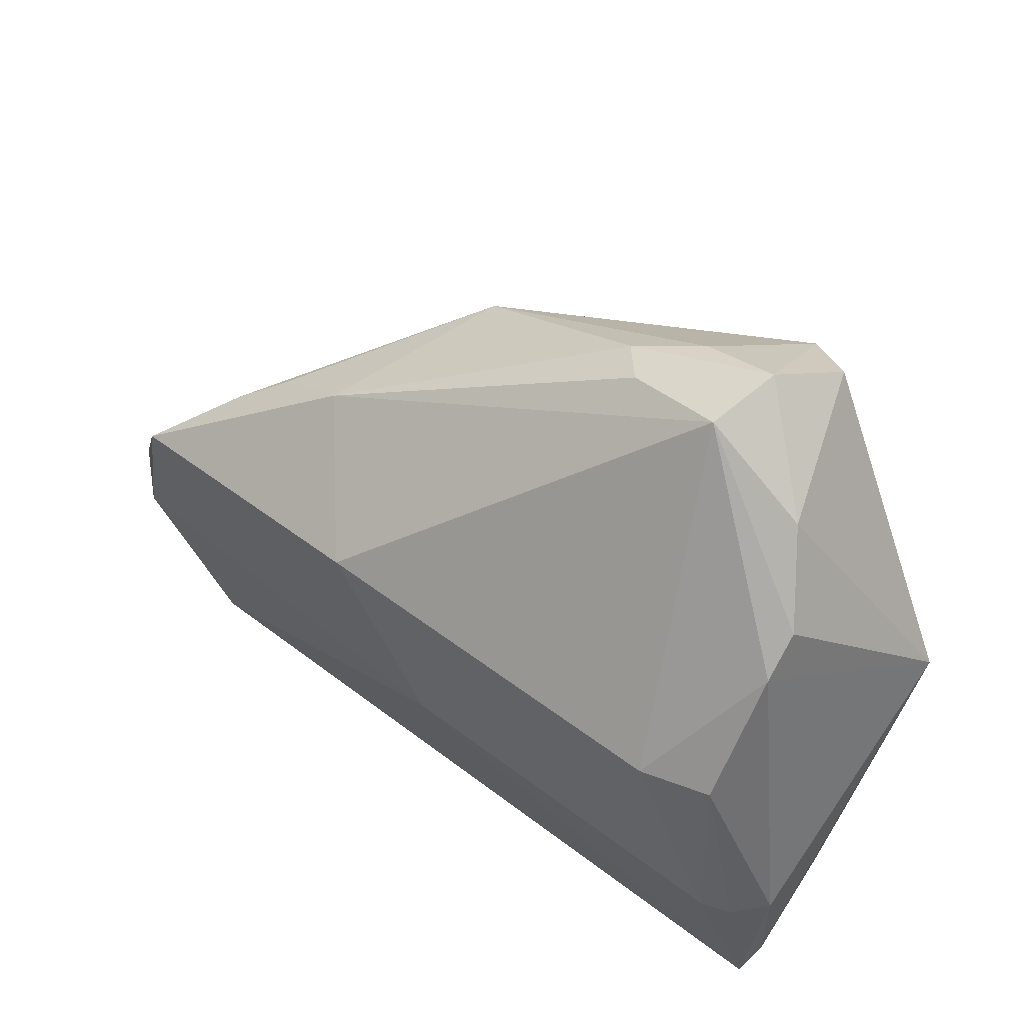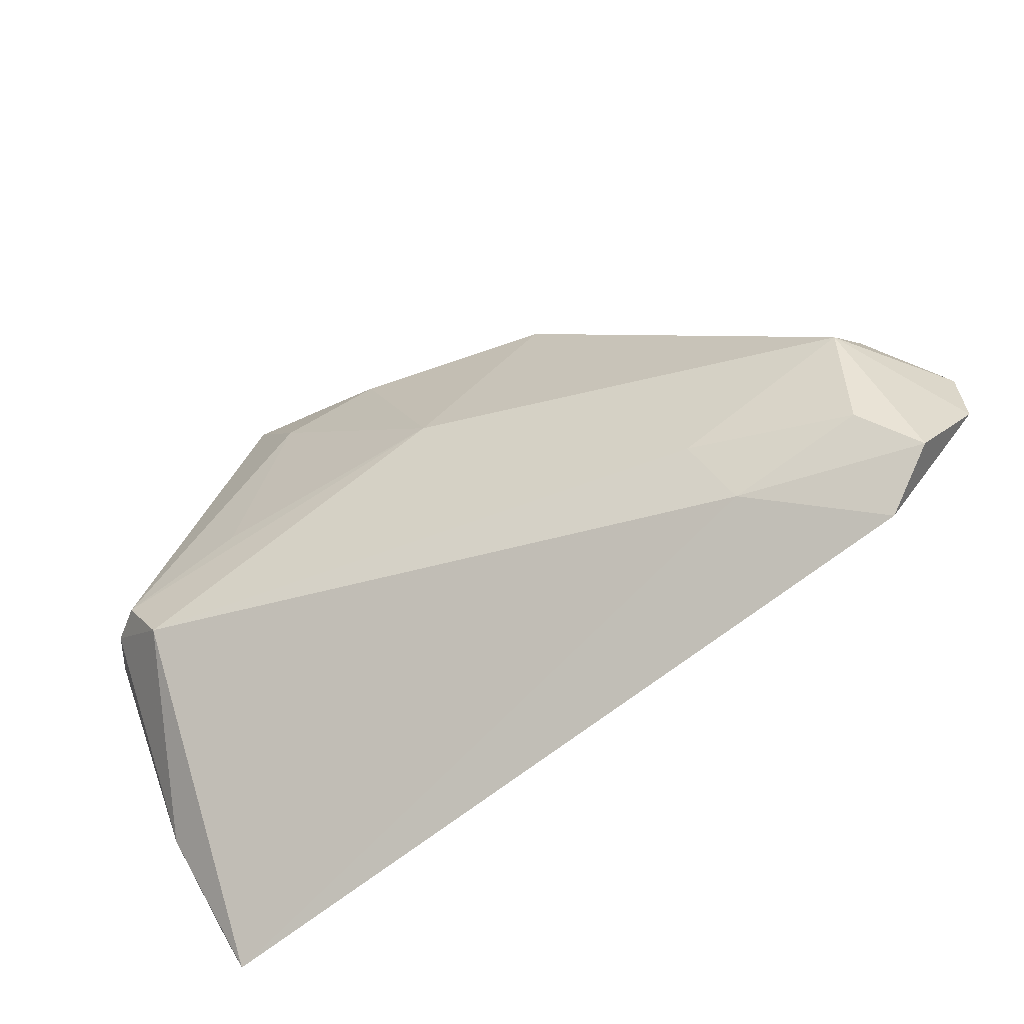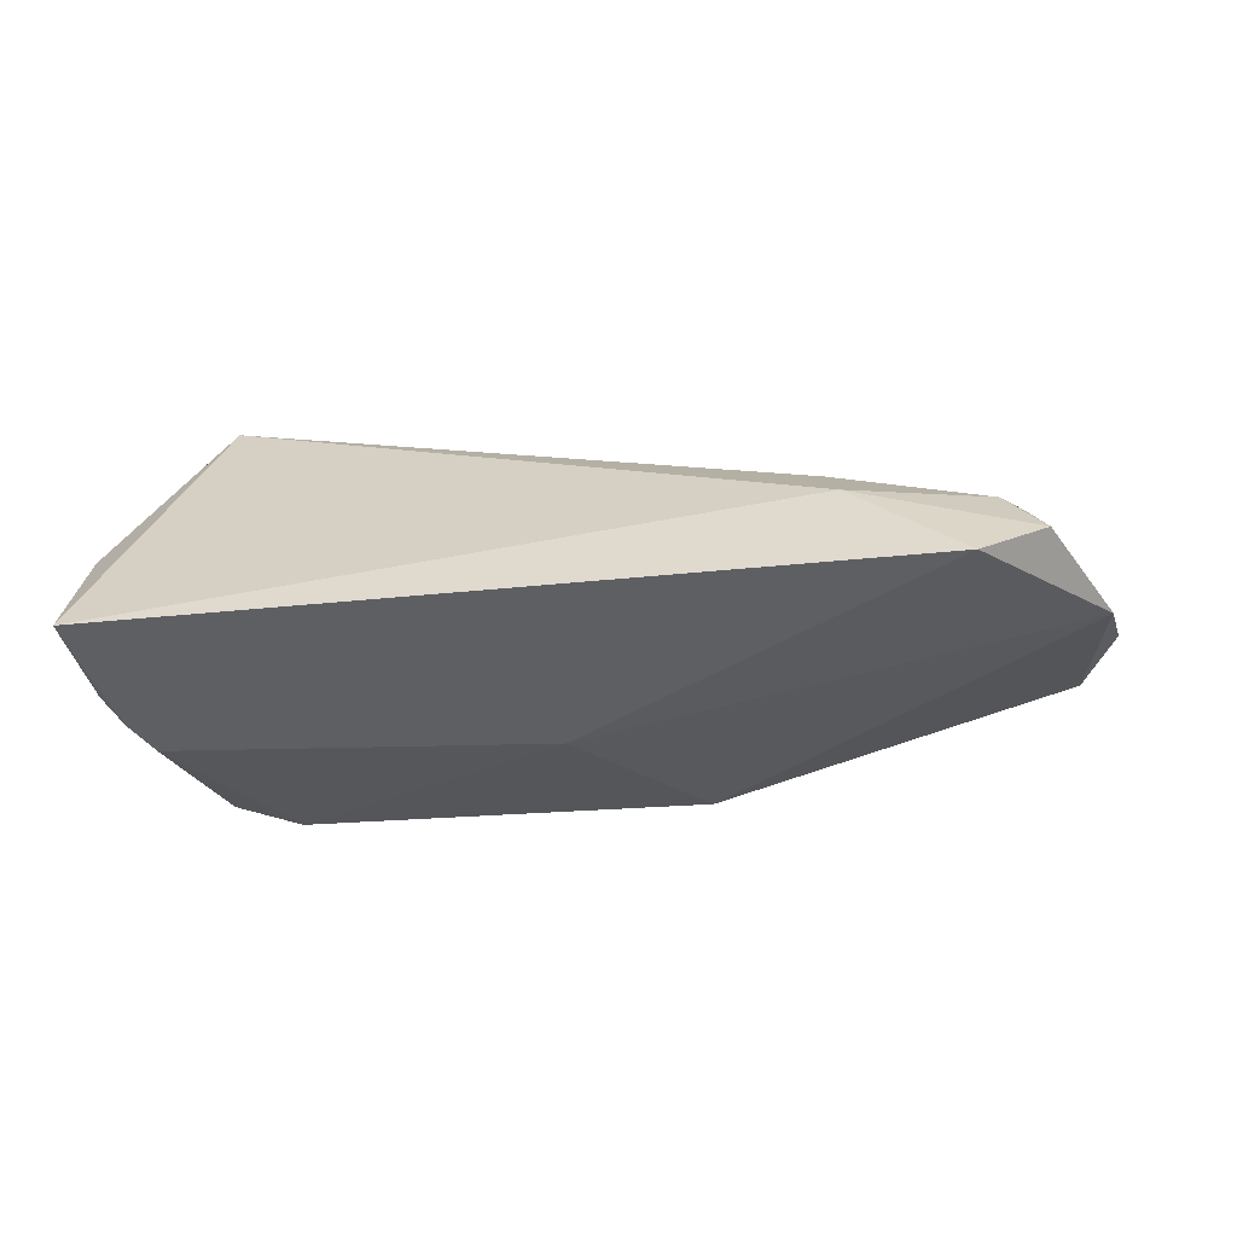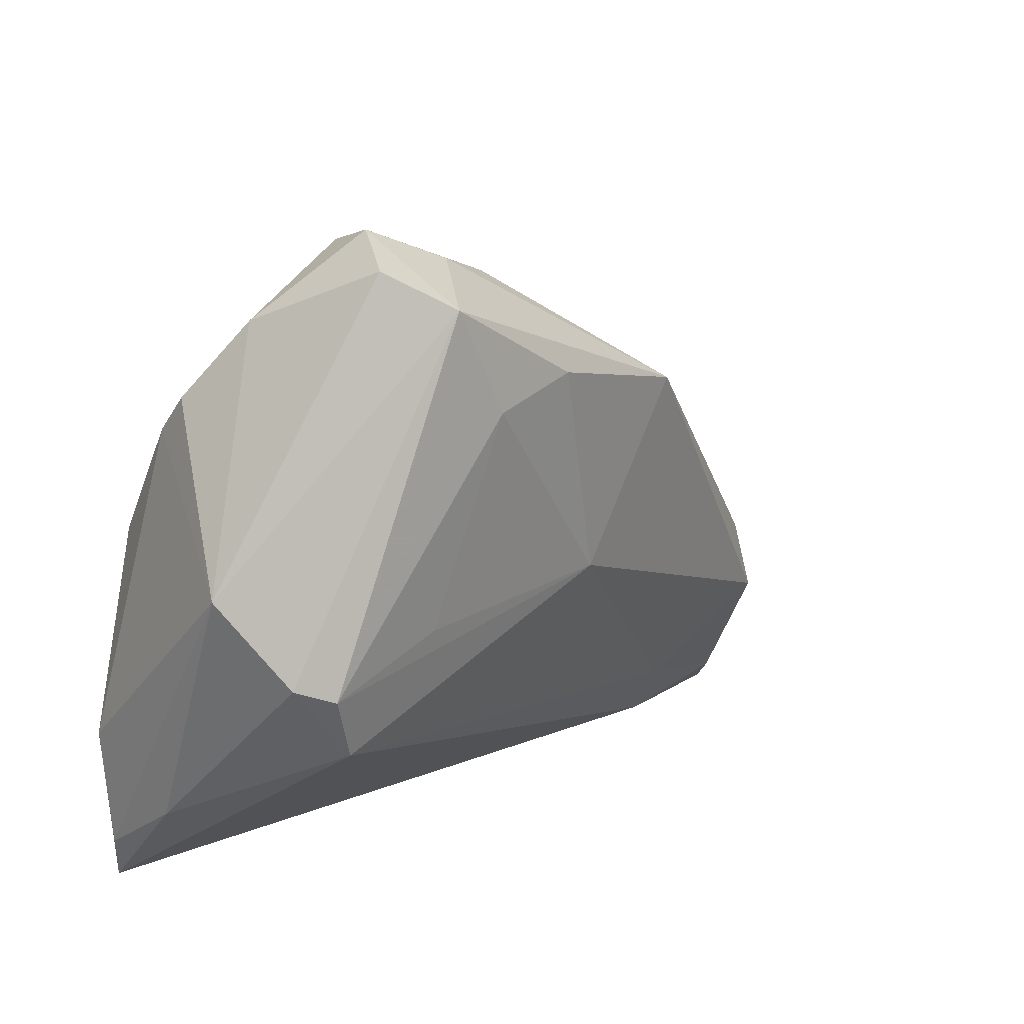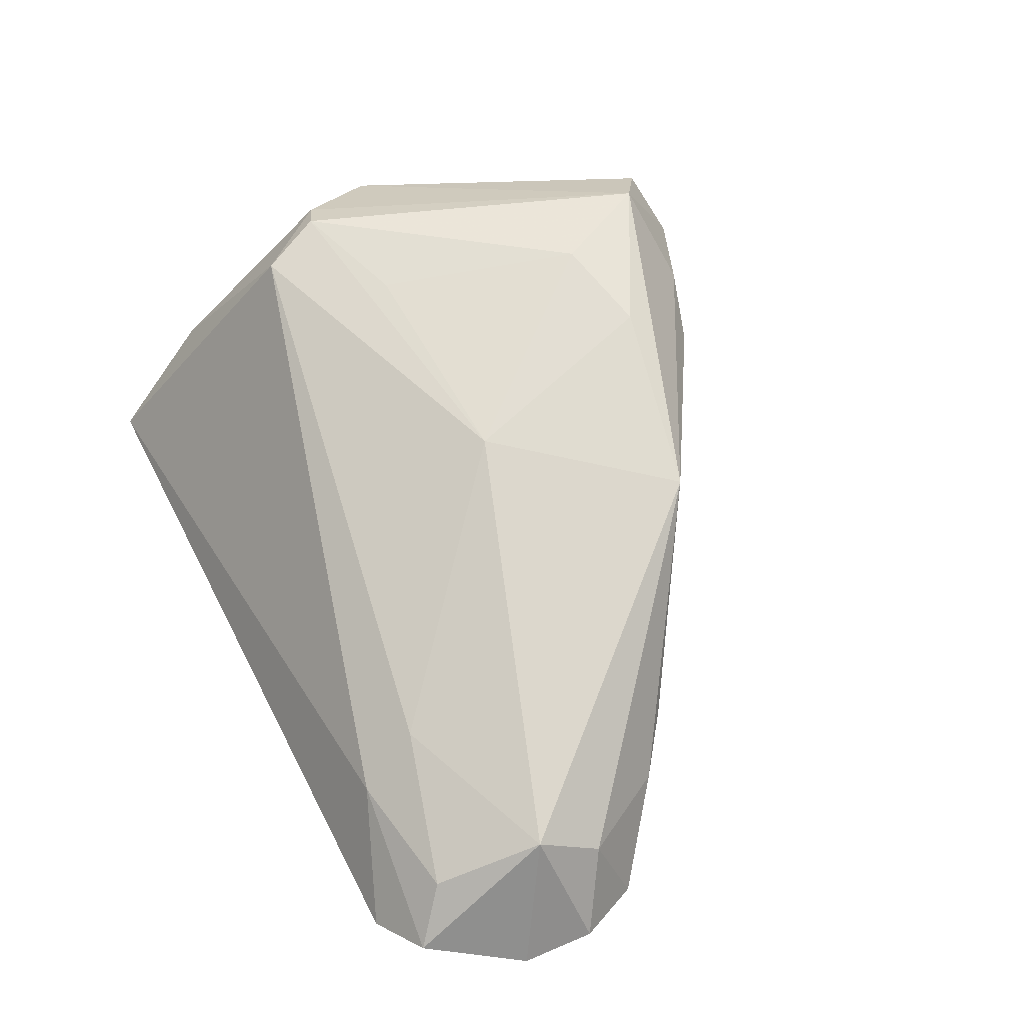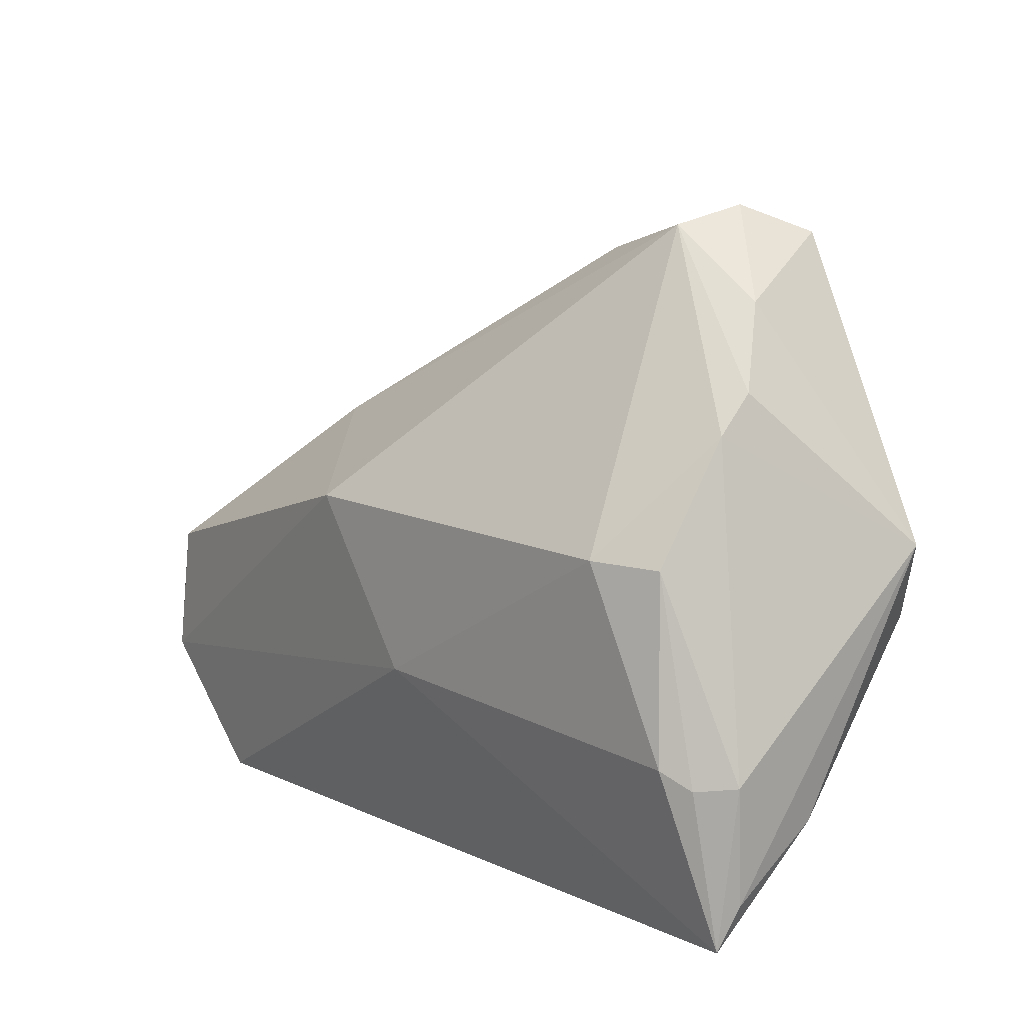
<metadata>
{"format":"obj","ext":"obj","renderer":"f3d","projection":"perspective","resolution":1024,"background":"white","views":[{"elev":52.0,"azim":-141.1,"up":"+Y"},{"elev":-72.3,"azim":36.4,"up":"+Y"},{"elev":-25.7,"azim":9.0,"up":"+Z"},{"elev":15.3,"azim":-42.3,"up":"+Y"},{"elev":55.6,"azim":63.5,"up":"+Z"},{"elev":11.0,"azim":-132.3,"up":"+Y"}]}
</metadata>
<code>
v 0.04565 -0.01891 -0.0001251
v -0.0154 0.03399 0.002834
v -0.04777 -0.007692 0.01766
v -0.02747 0.03728 0.0005353
v -0.04466 0.0203 -0.006209
v 0.02334 0.01142 -0.006585
v 0.04269 -0.03162 -0.005061
v -0.02961 0.03936 0.008682
v -0.04897 -0.0208 -0.01866
v -0.009174 0.02222 0.01963
v 0.0539 -0.01588 -0.01357
v -0.04605 -0.01864 -0.02087
v -0.02735 0.03175 0.0217
v 0.02538 -0.02702 0.001287
v 0.05305 -0.02438 -0.01503
v 0.04022 -0.03936 -0.01455
v -0.0197 0.03541 0.01065
v -0.03396 0.03609 0.01649
v -0.02921 -0.00451 0.01917
v -0.03962 0.02934 0.00033
v 0.05002 -0.00821 -0.01542
v -0.04422 0.002468 -0.01915
v 0.01373 0.01754 0.01347
v -0.04466 0.01597 -0.01041
v 0.01007 0.003506 -0.0217
v 0.02732 -0.03422 -0.004314
v -0.0115 0.03281 0.007234
v 0.04038 -0.0003716 -0.007414
v -0.00293 -0.01596 -0.0217
v -0.05017 -0.03936 -0.01571
v 0.04762 -0.01163 -0.004612
v 0.03414 0.004233 -0.004151
v -0.05149 -0.02704 -0.002525
v -0.04042 -0.0168 0.01792
v 0.04725 -0.03592 -0.01093
v -0.0362 0.002695 -0.0217
v -0.02105 0.01954 0.02162
v -0.0539 0.002409 0.01204
v -0.05171 -0.03404 -0.01378
v -0.05232 -0.02045 -0.01501
v -0.001762 -0.003085 0.01601
v -0.04369 -0.009307 0.02008
f 38 24 40
f 30 34 33
f 12 30 9
f 30 40 9
f 36 24 4
f 4 25 36
f 15 16 29
f 29 25 15
f 29 30 12
f 29 16 30
f 12 36 29
f 29 36 25
f 15 25 21
f 38 33 3
f 3 33 34
f 39 40 30
f 30 33 39
f 38 40 39
f 39 33 38
f 13 37 10
f 13 18 38
f 38 3 13
f 23 13 10
f 4 24 5
f 5 24 38
f 4 5 20
f 38 18 20
f 20 5 38
f 10 37 41
f 41 23 10
f 1 23 41
f 22 40 24
f 22 9 40
f 12 9 22
f 22 36 12
f 24 36 22
f 11 1 15
f 15 21 11
f 42 3 34
f 42 13 3
f 37 13 42
f 34 41 42
f 28 23 31
f 31 23 1
f 1 11 31
f 31 21 28
f 31 11 21
f 26 34 30
f 30 16 26
f 14 7 1
f 14 41 34
f 1 41 14
f 34 26 14
f 14 26 7
f 35 16 15
f 15 1 35
f 1 7 35
f 35 26 16
f 7 26 35
f 19 41 37
f 37 42 19
f 19 42 41
f 6 27 23
f 28 21 6
f 6 25 4
f 6 21 25
f 4 20 8
f 18 13 8
f 8 20 18
f 13 23 17
f 23 27 17
f 17 8 13
f 27 8 17
f 32 23 28
f 28 6 32
f 32 6 23
f 2 6 4
f 27 6 2
f 4 8 2
f 2 8 27

</code>
